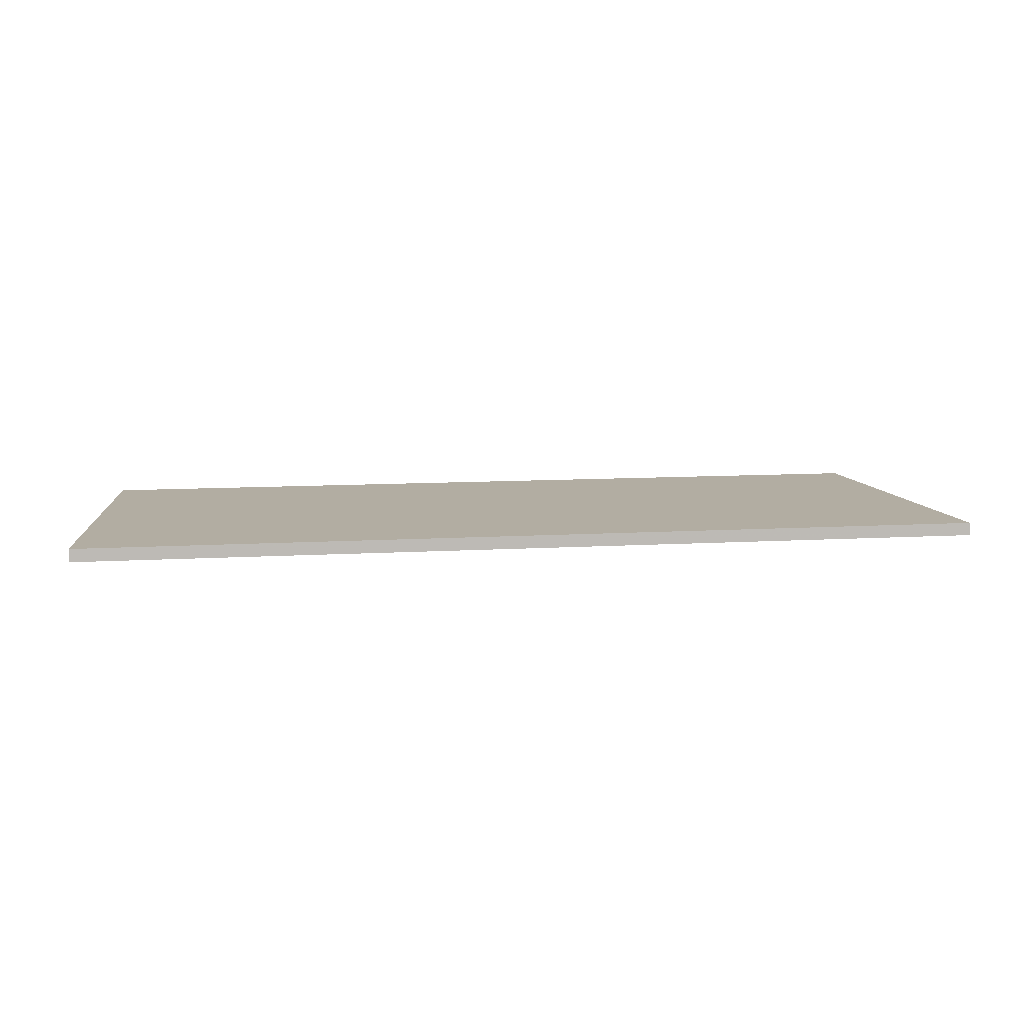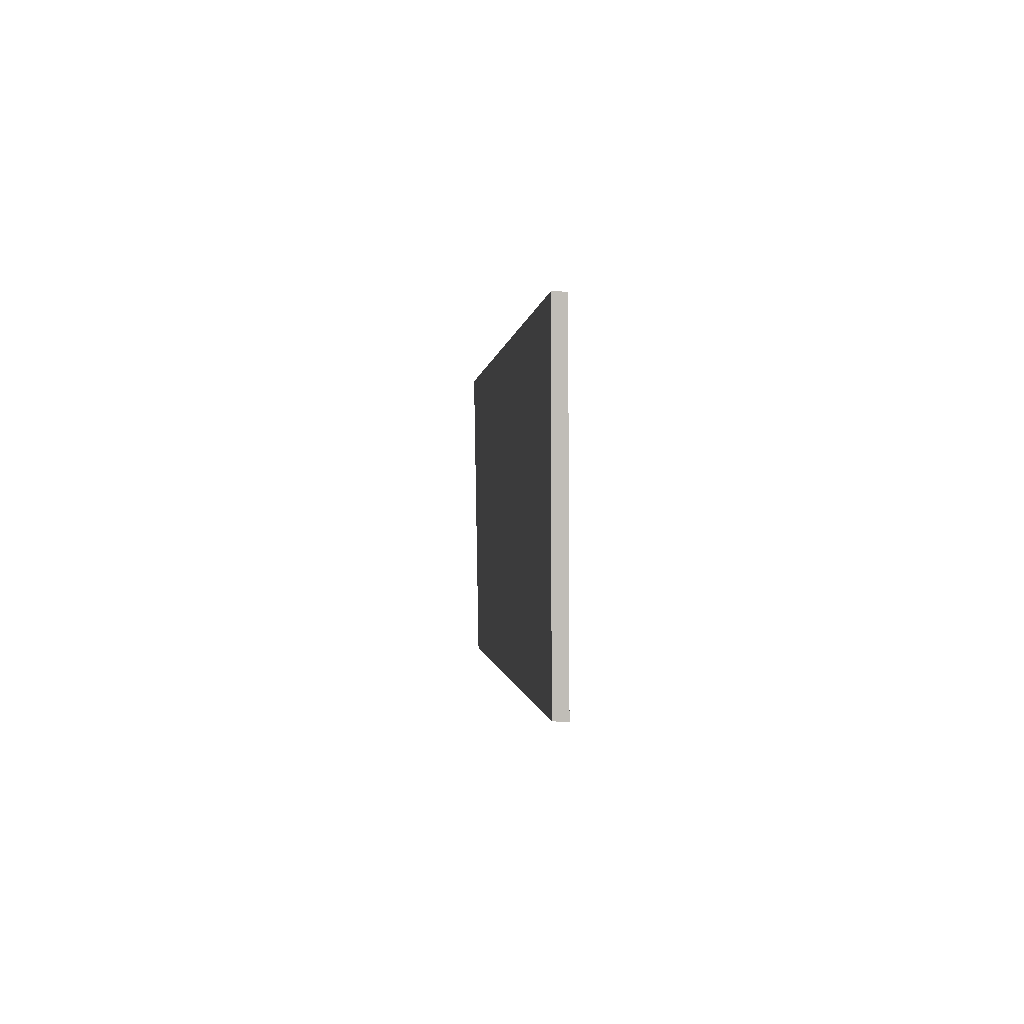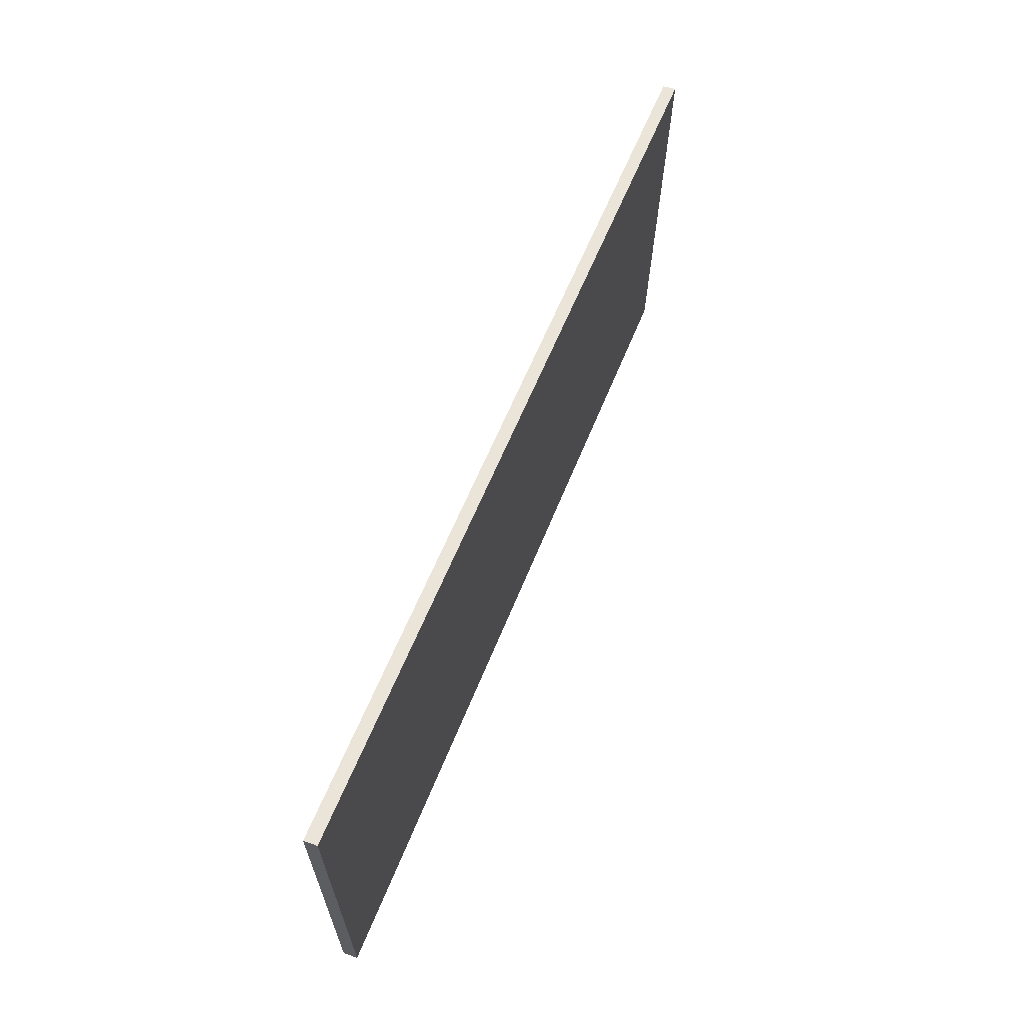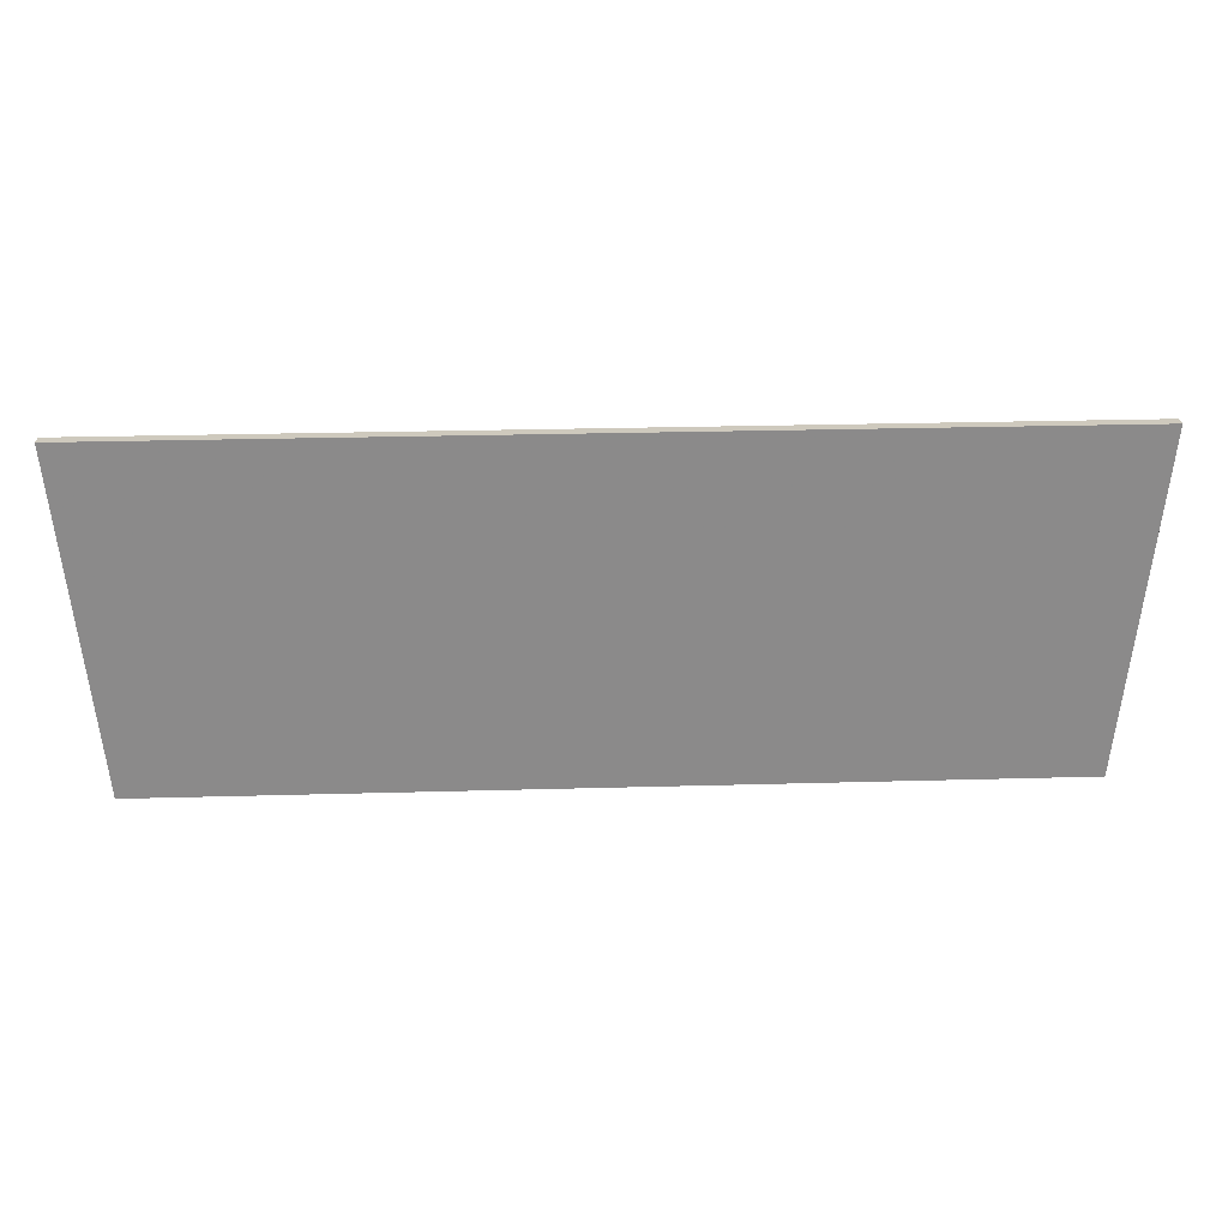
<metadata>
{"format":"obj","ext":"obj","renderer":"f3d","projection":"perspective","resolution":1024,"background":"white","views":[{"elev":9.8,"azim":171.0,"up":"+Z"},{"elev":-0.3,"azim":-94.8,"up":"+Y"},{"elev":56.2,"azim":110.9,"up":"+Y"},{"elev":26.0,"azim":177.5,"up":"+Y"}]}
</metadata>
<code>
v 0.1757 0.0995 -0.02628
v 0.1757 0.0998 -0.03202
v 0.1883 0.235 -0.03346
v -0.1883 0.2348 -0.02817
v -0.1757 0.09999 -0.03202
v 0.1883 0.2347 -0.02817
v -0.1757 0.09968 -0.02629
v -0.1883 0.2352 -0.03346
f 1 2 3
f 5 3 2
f 6 1 3
f 7 4 5
f 7 6 4
f 7 1 6
f 7 5 2
f 7 2 1
f 8 5 4
f 8 3 5
f 8 6 3
f 8 4 6

</code>
